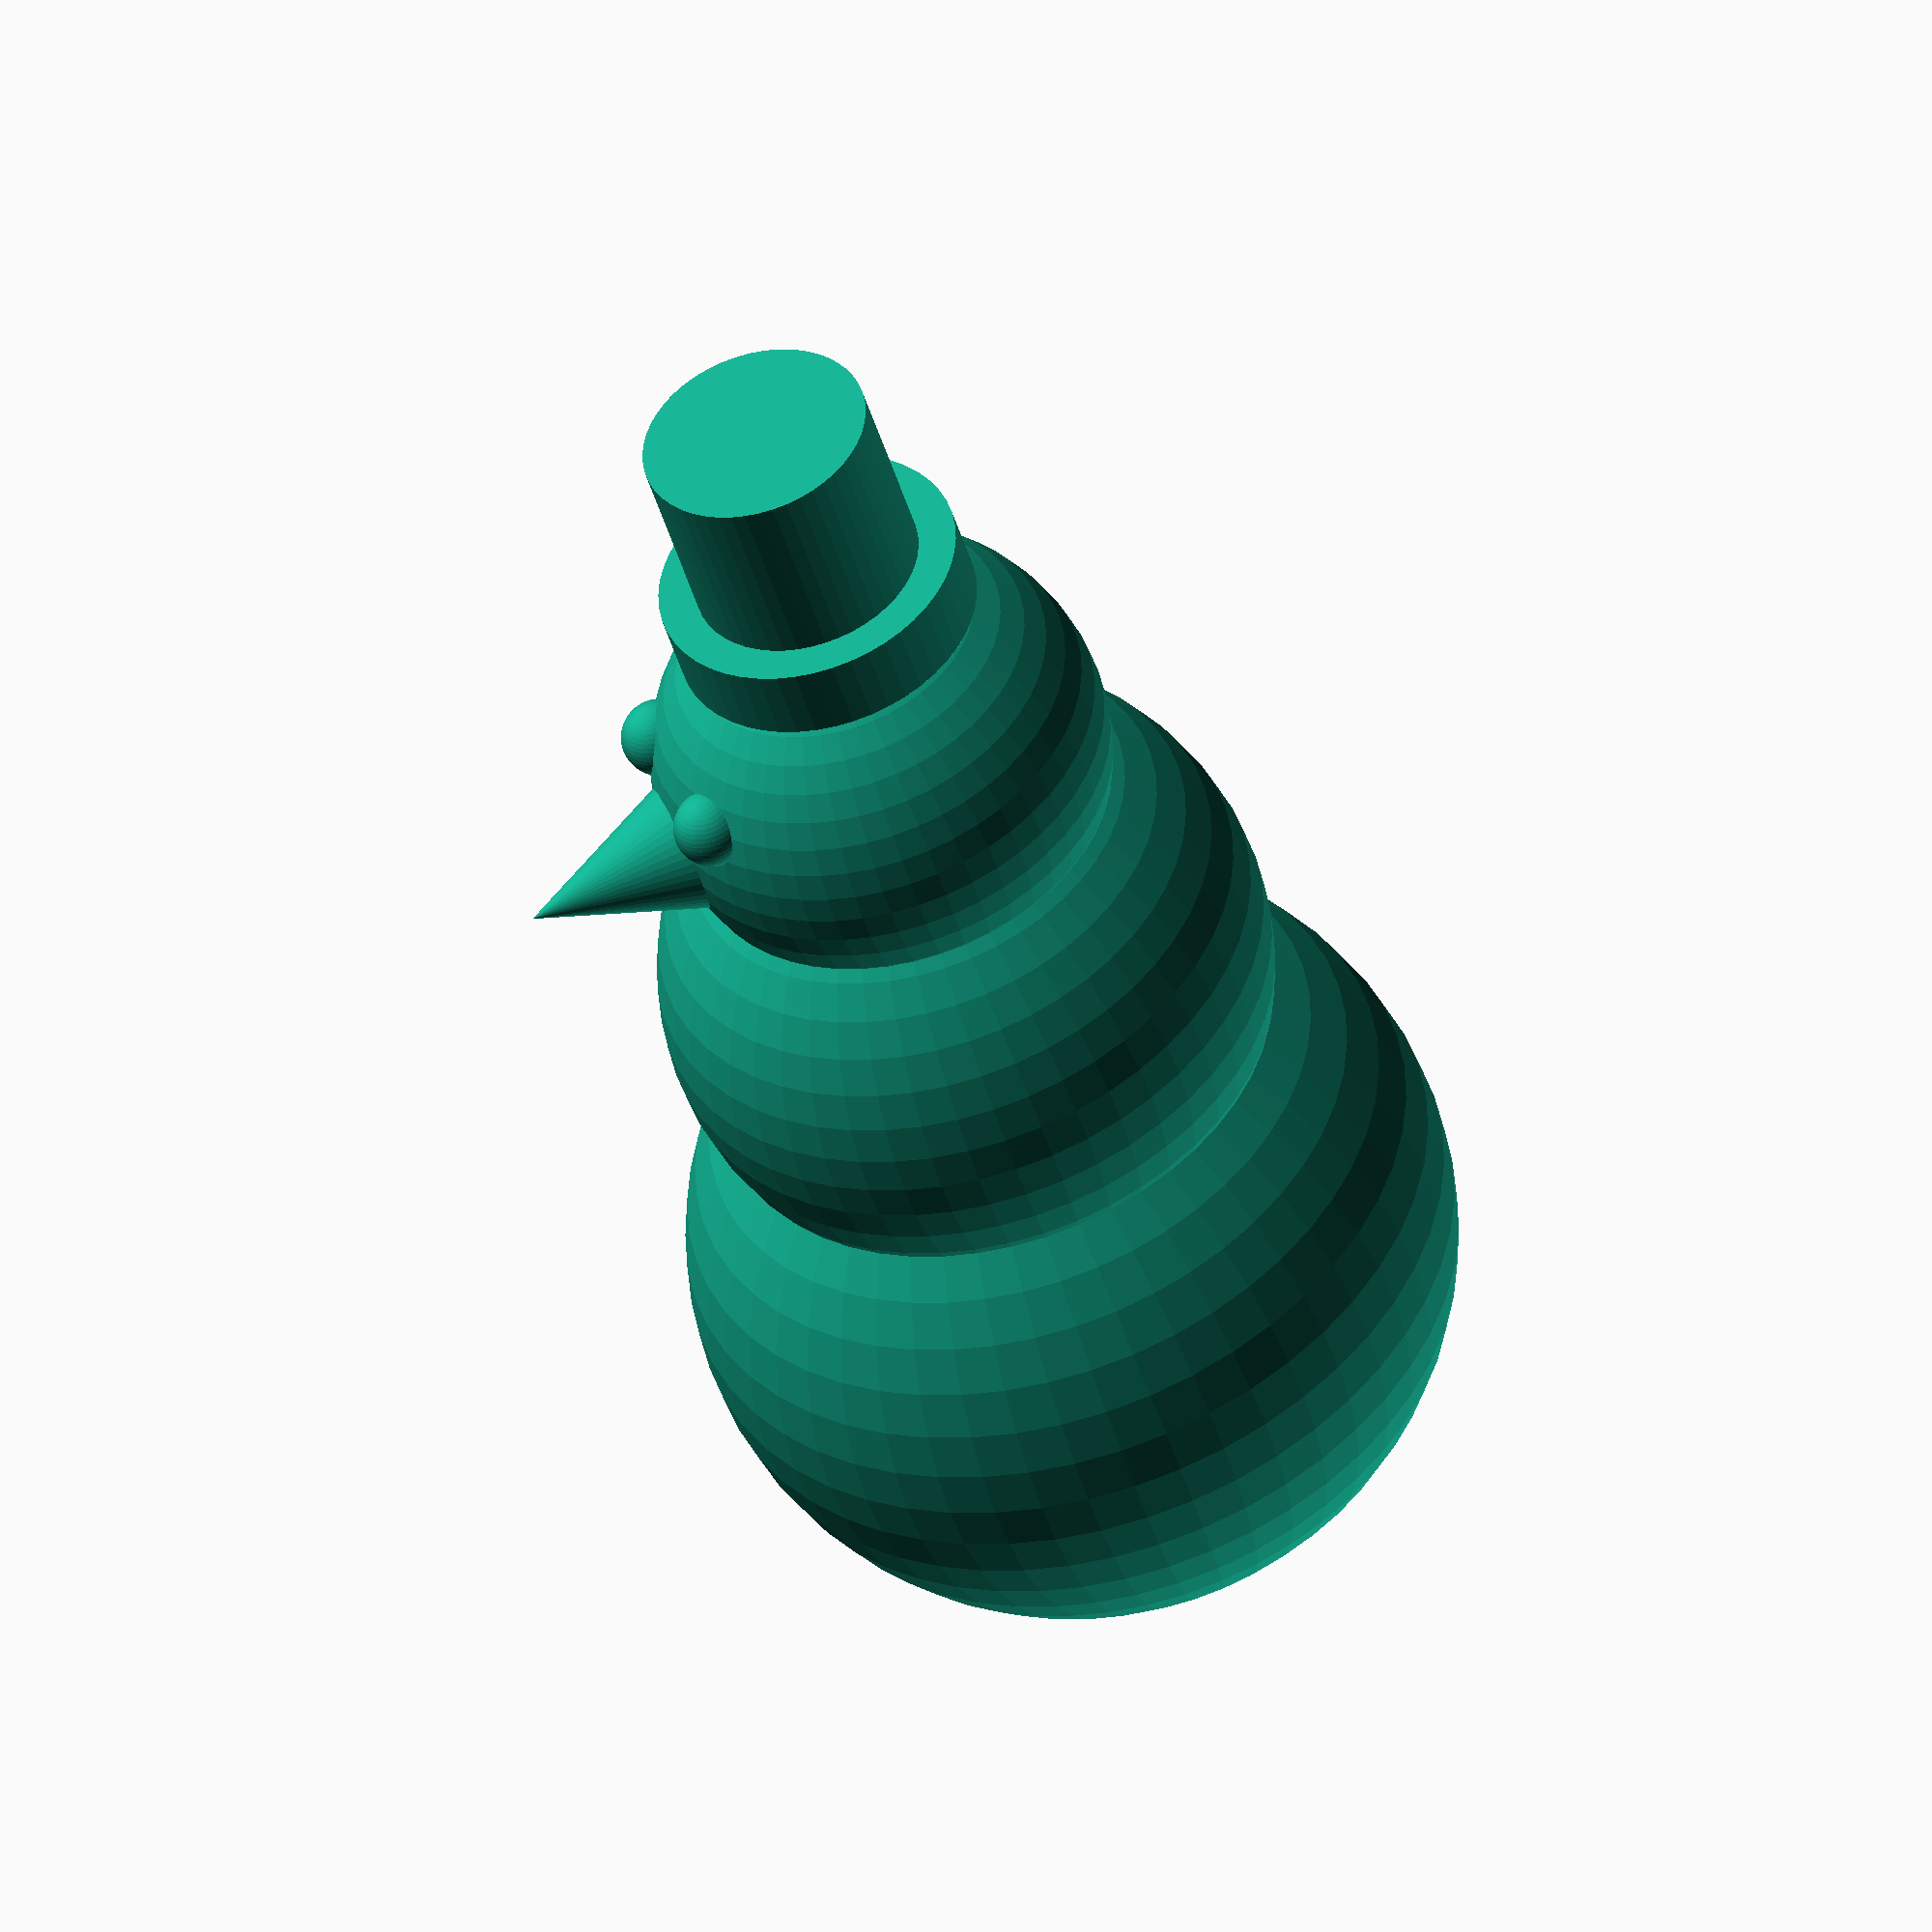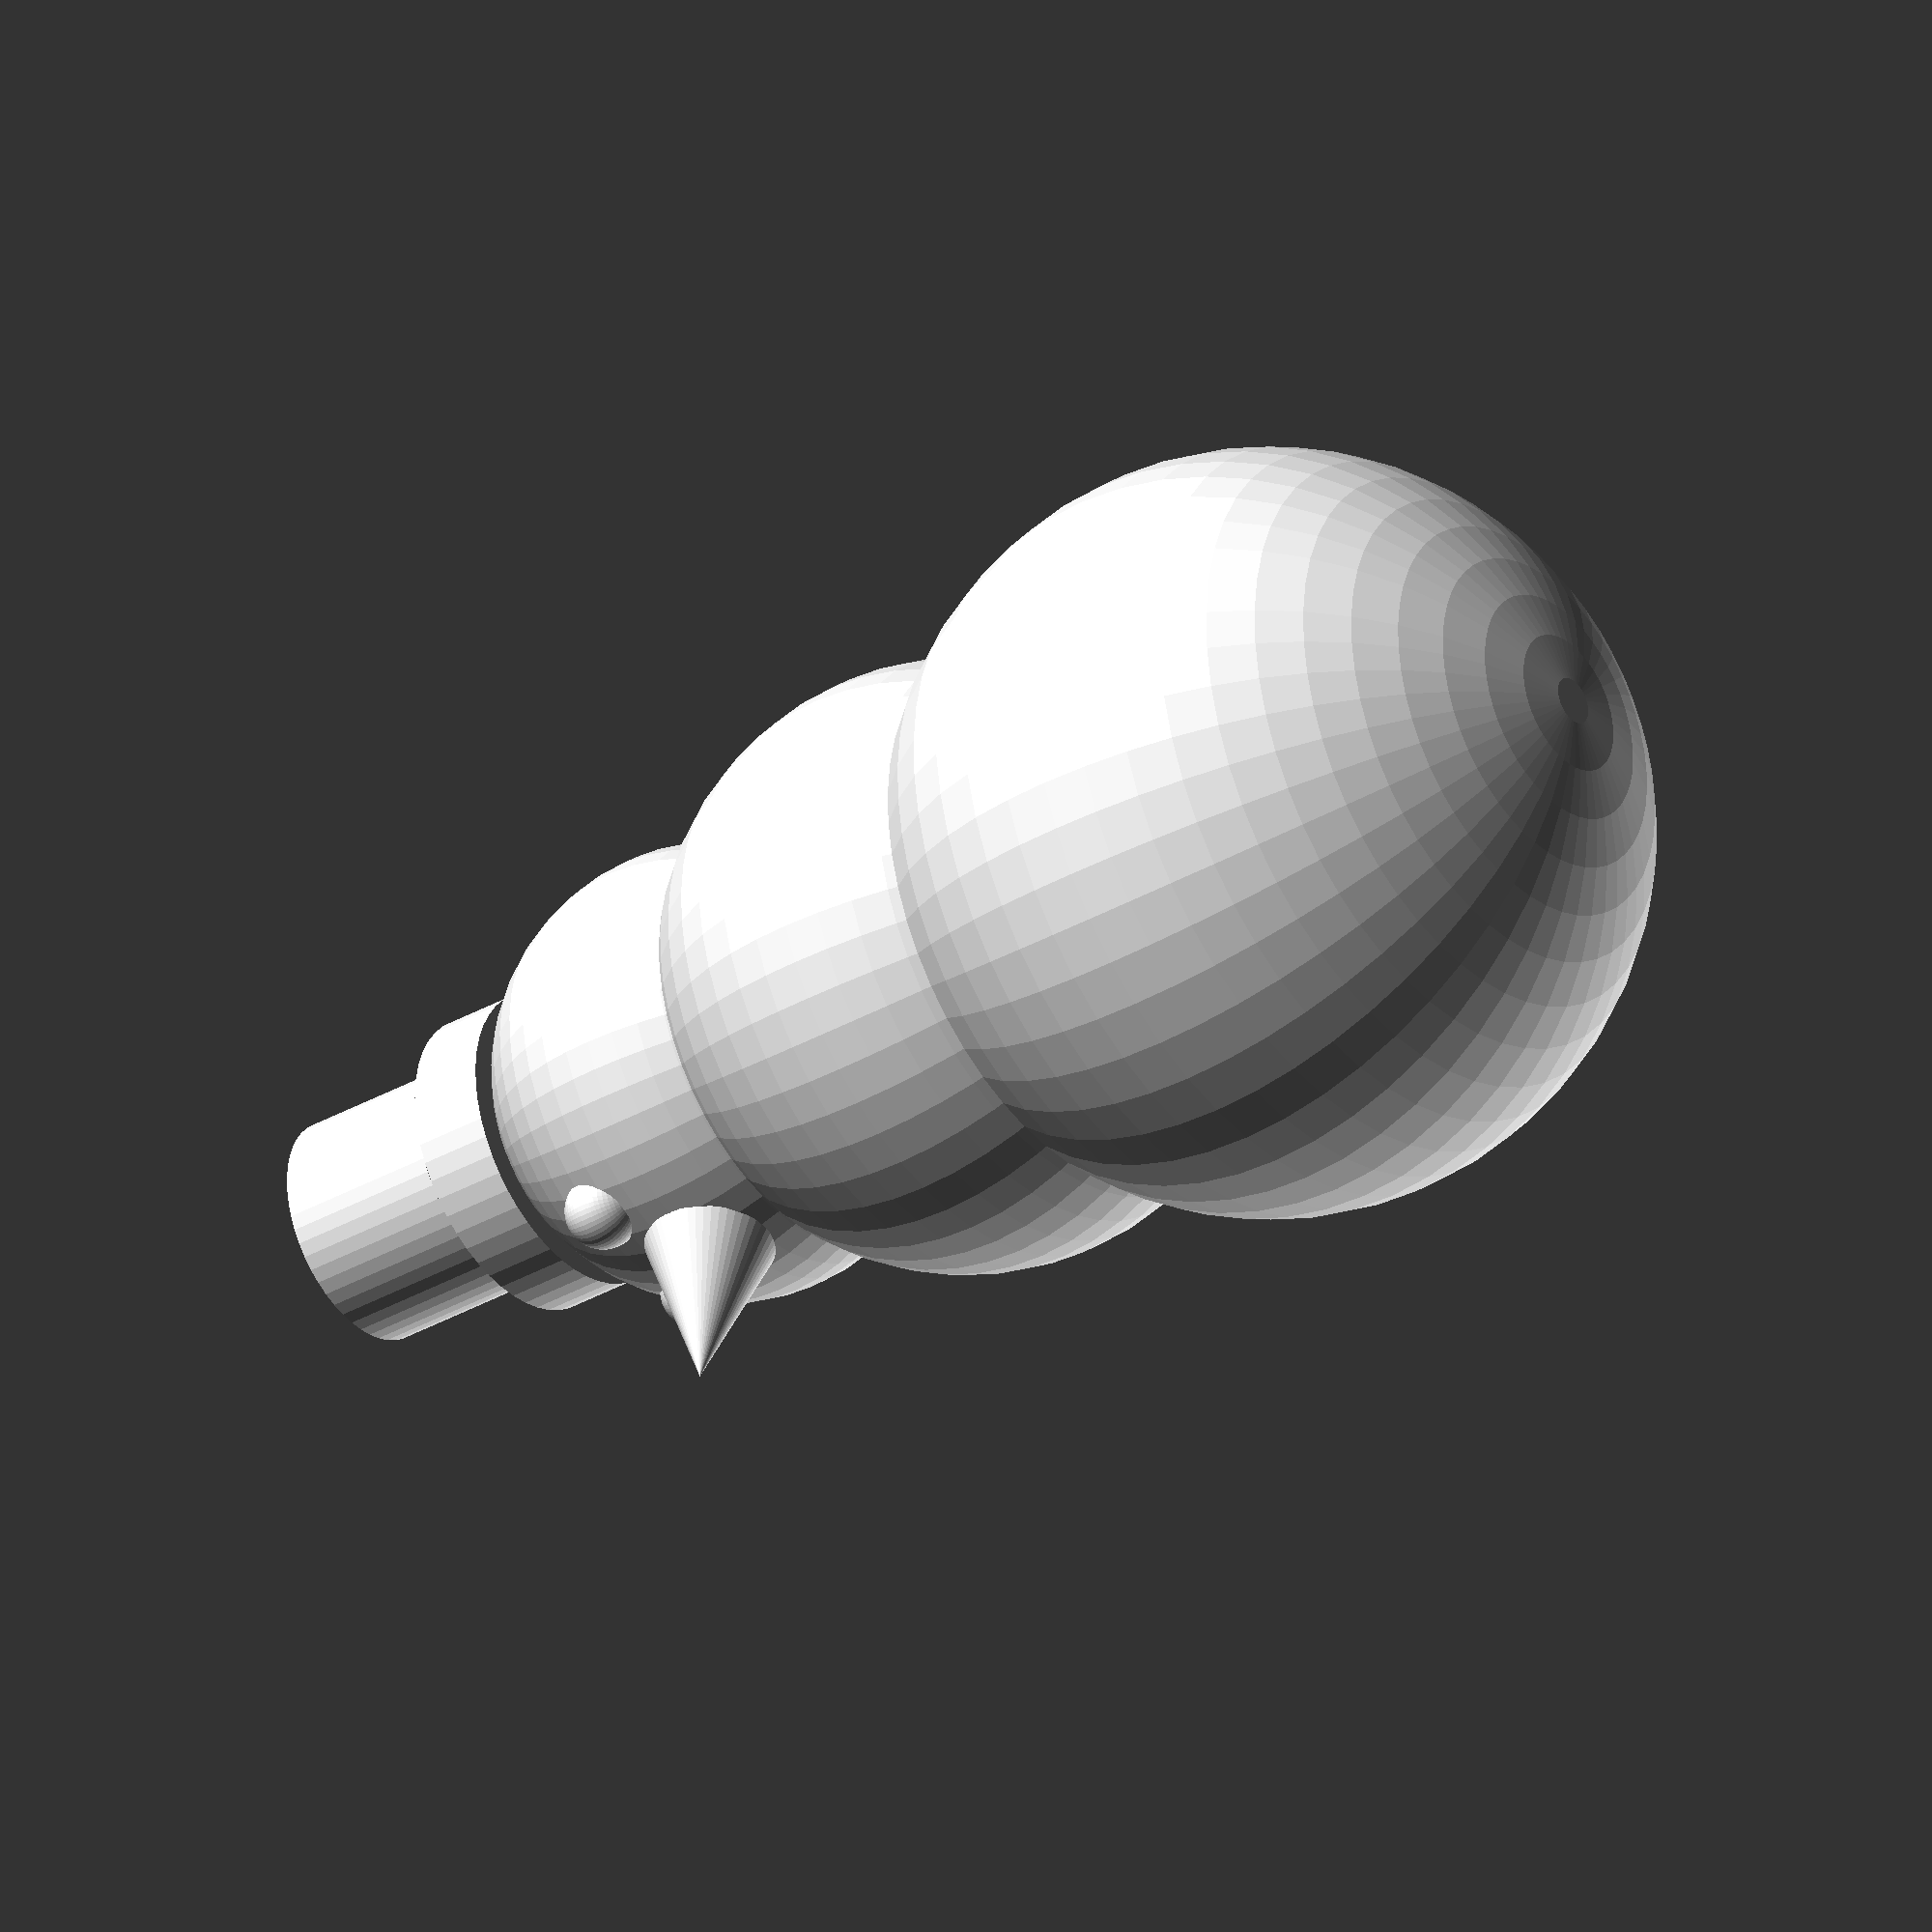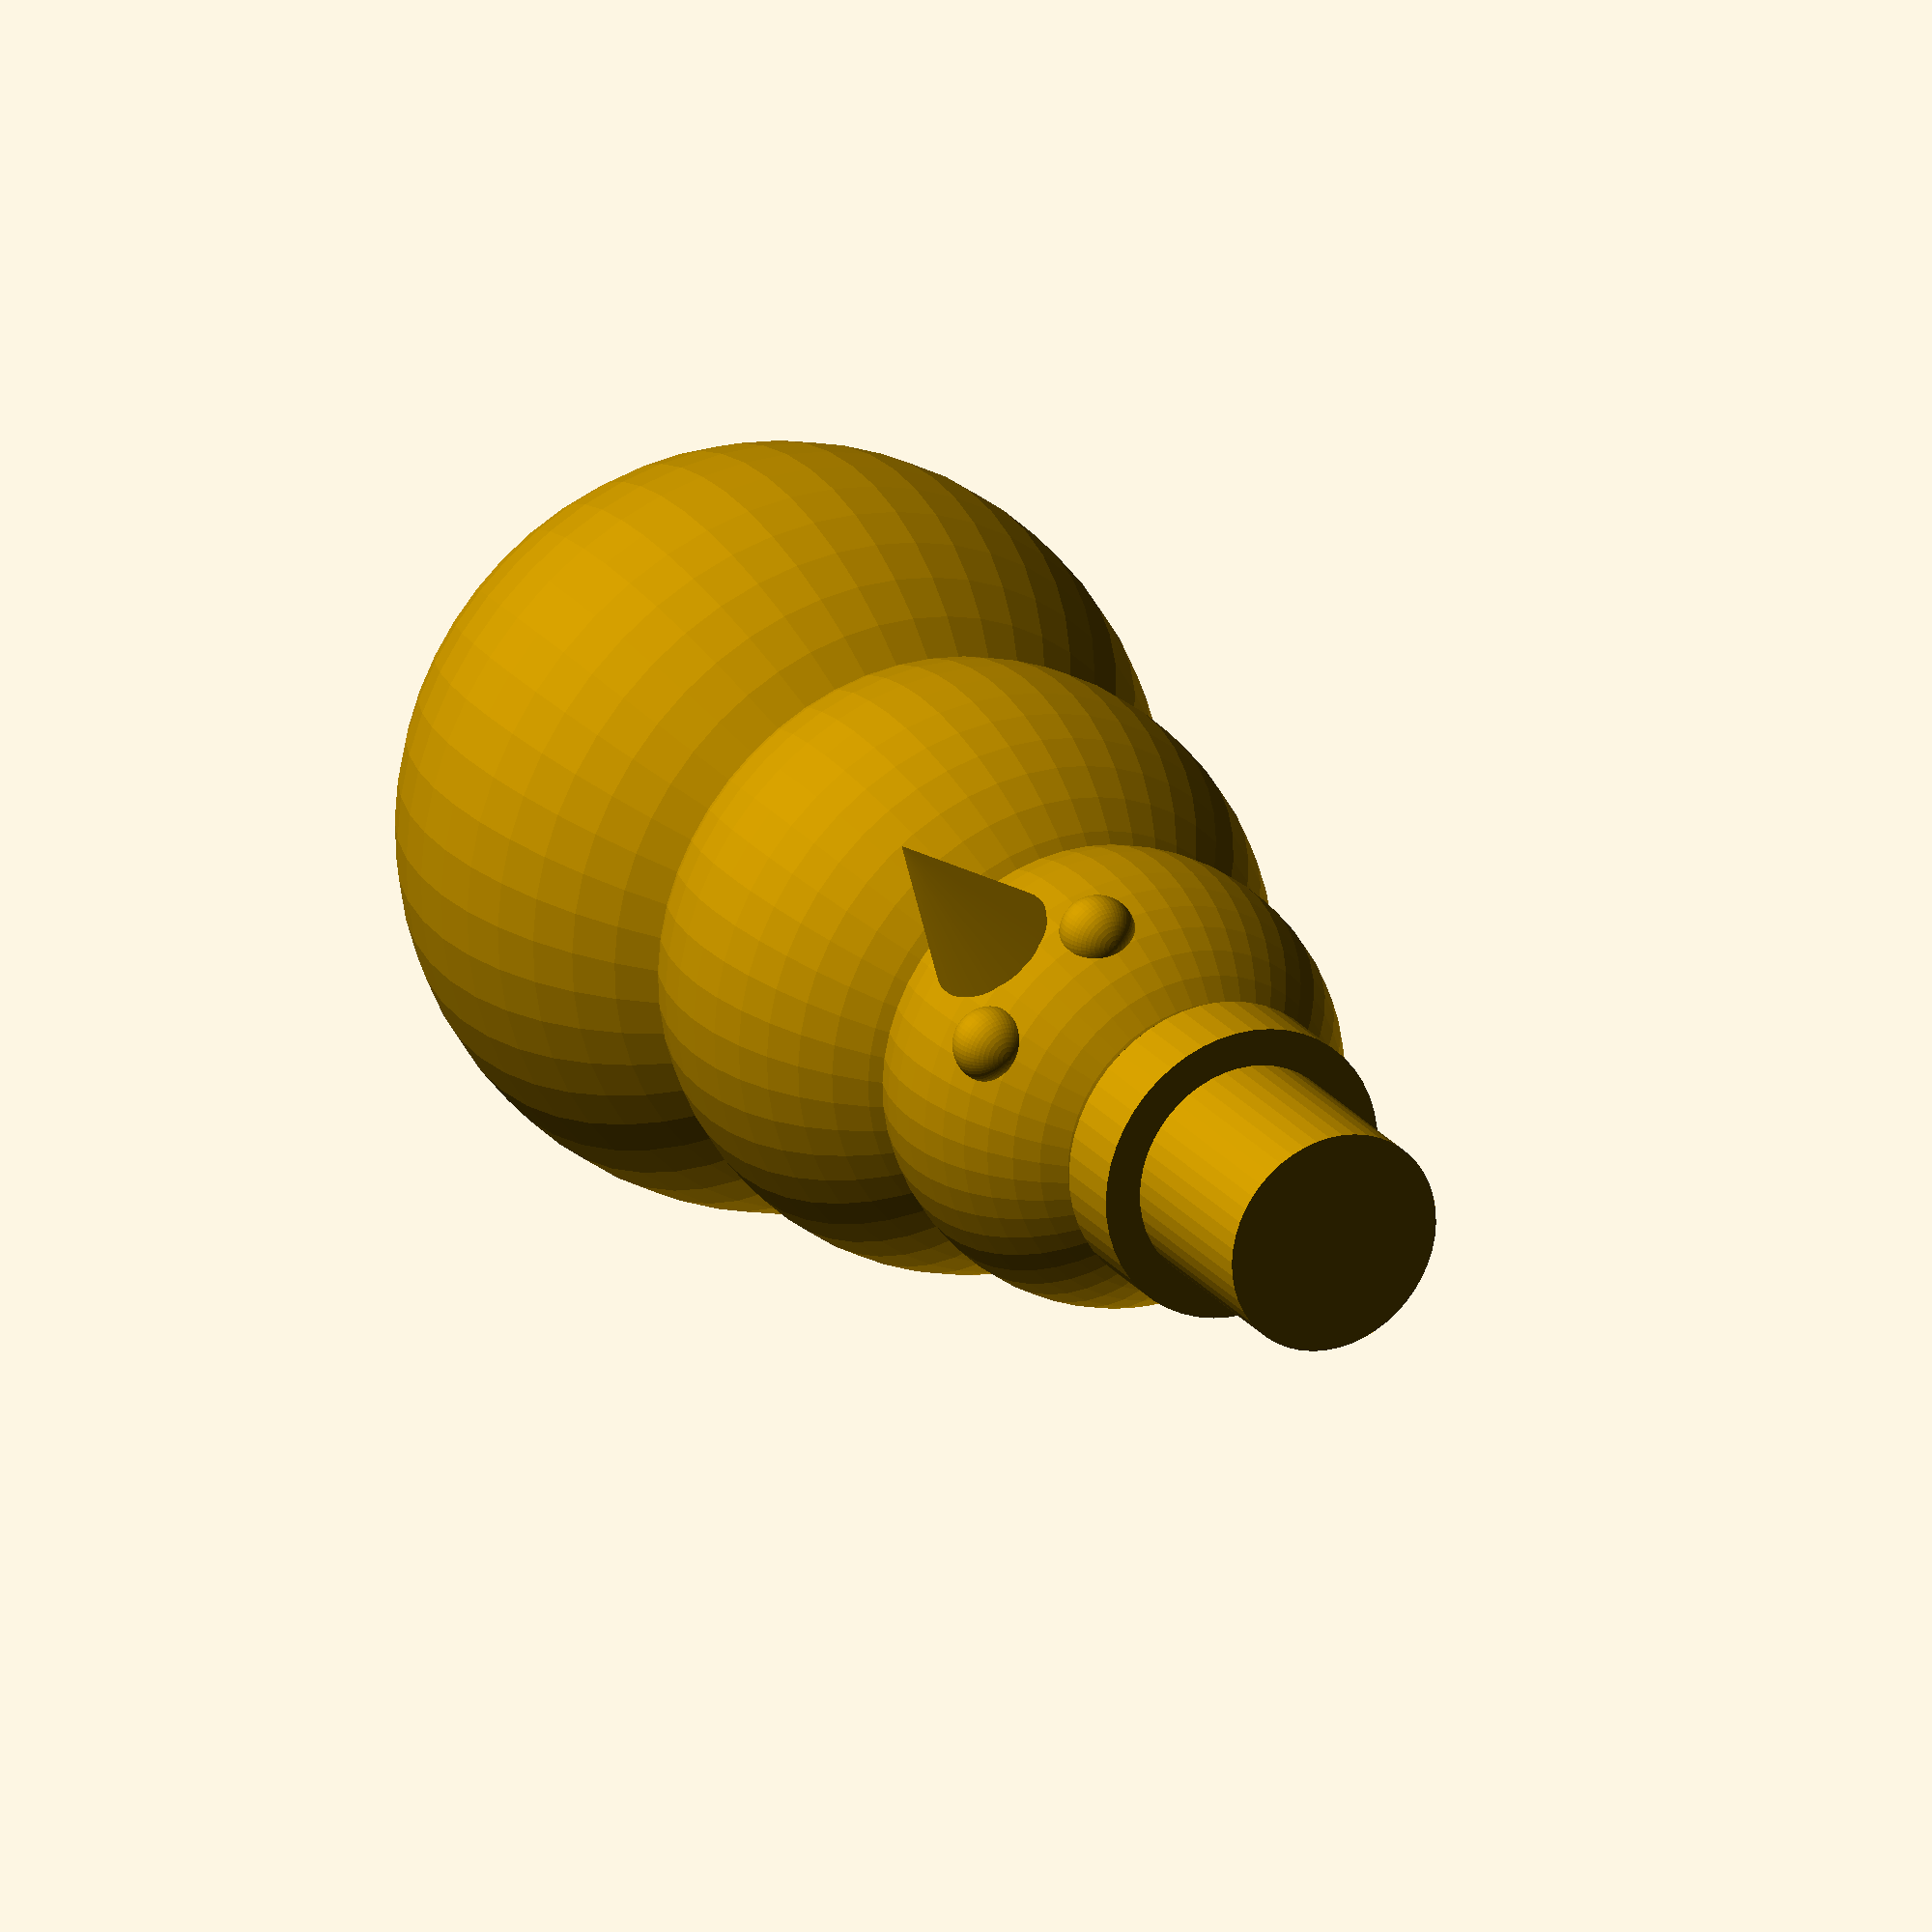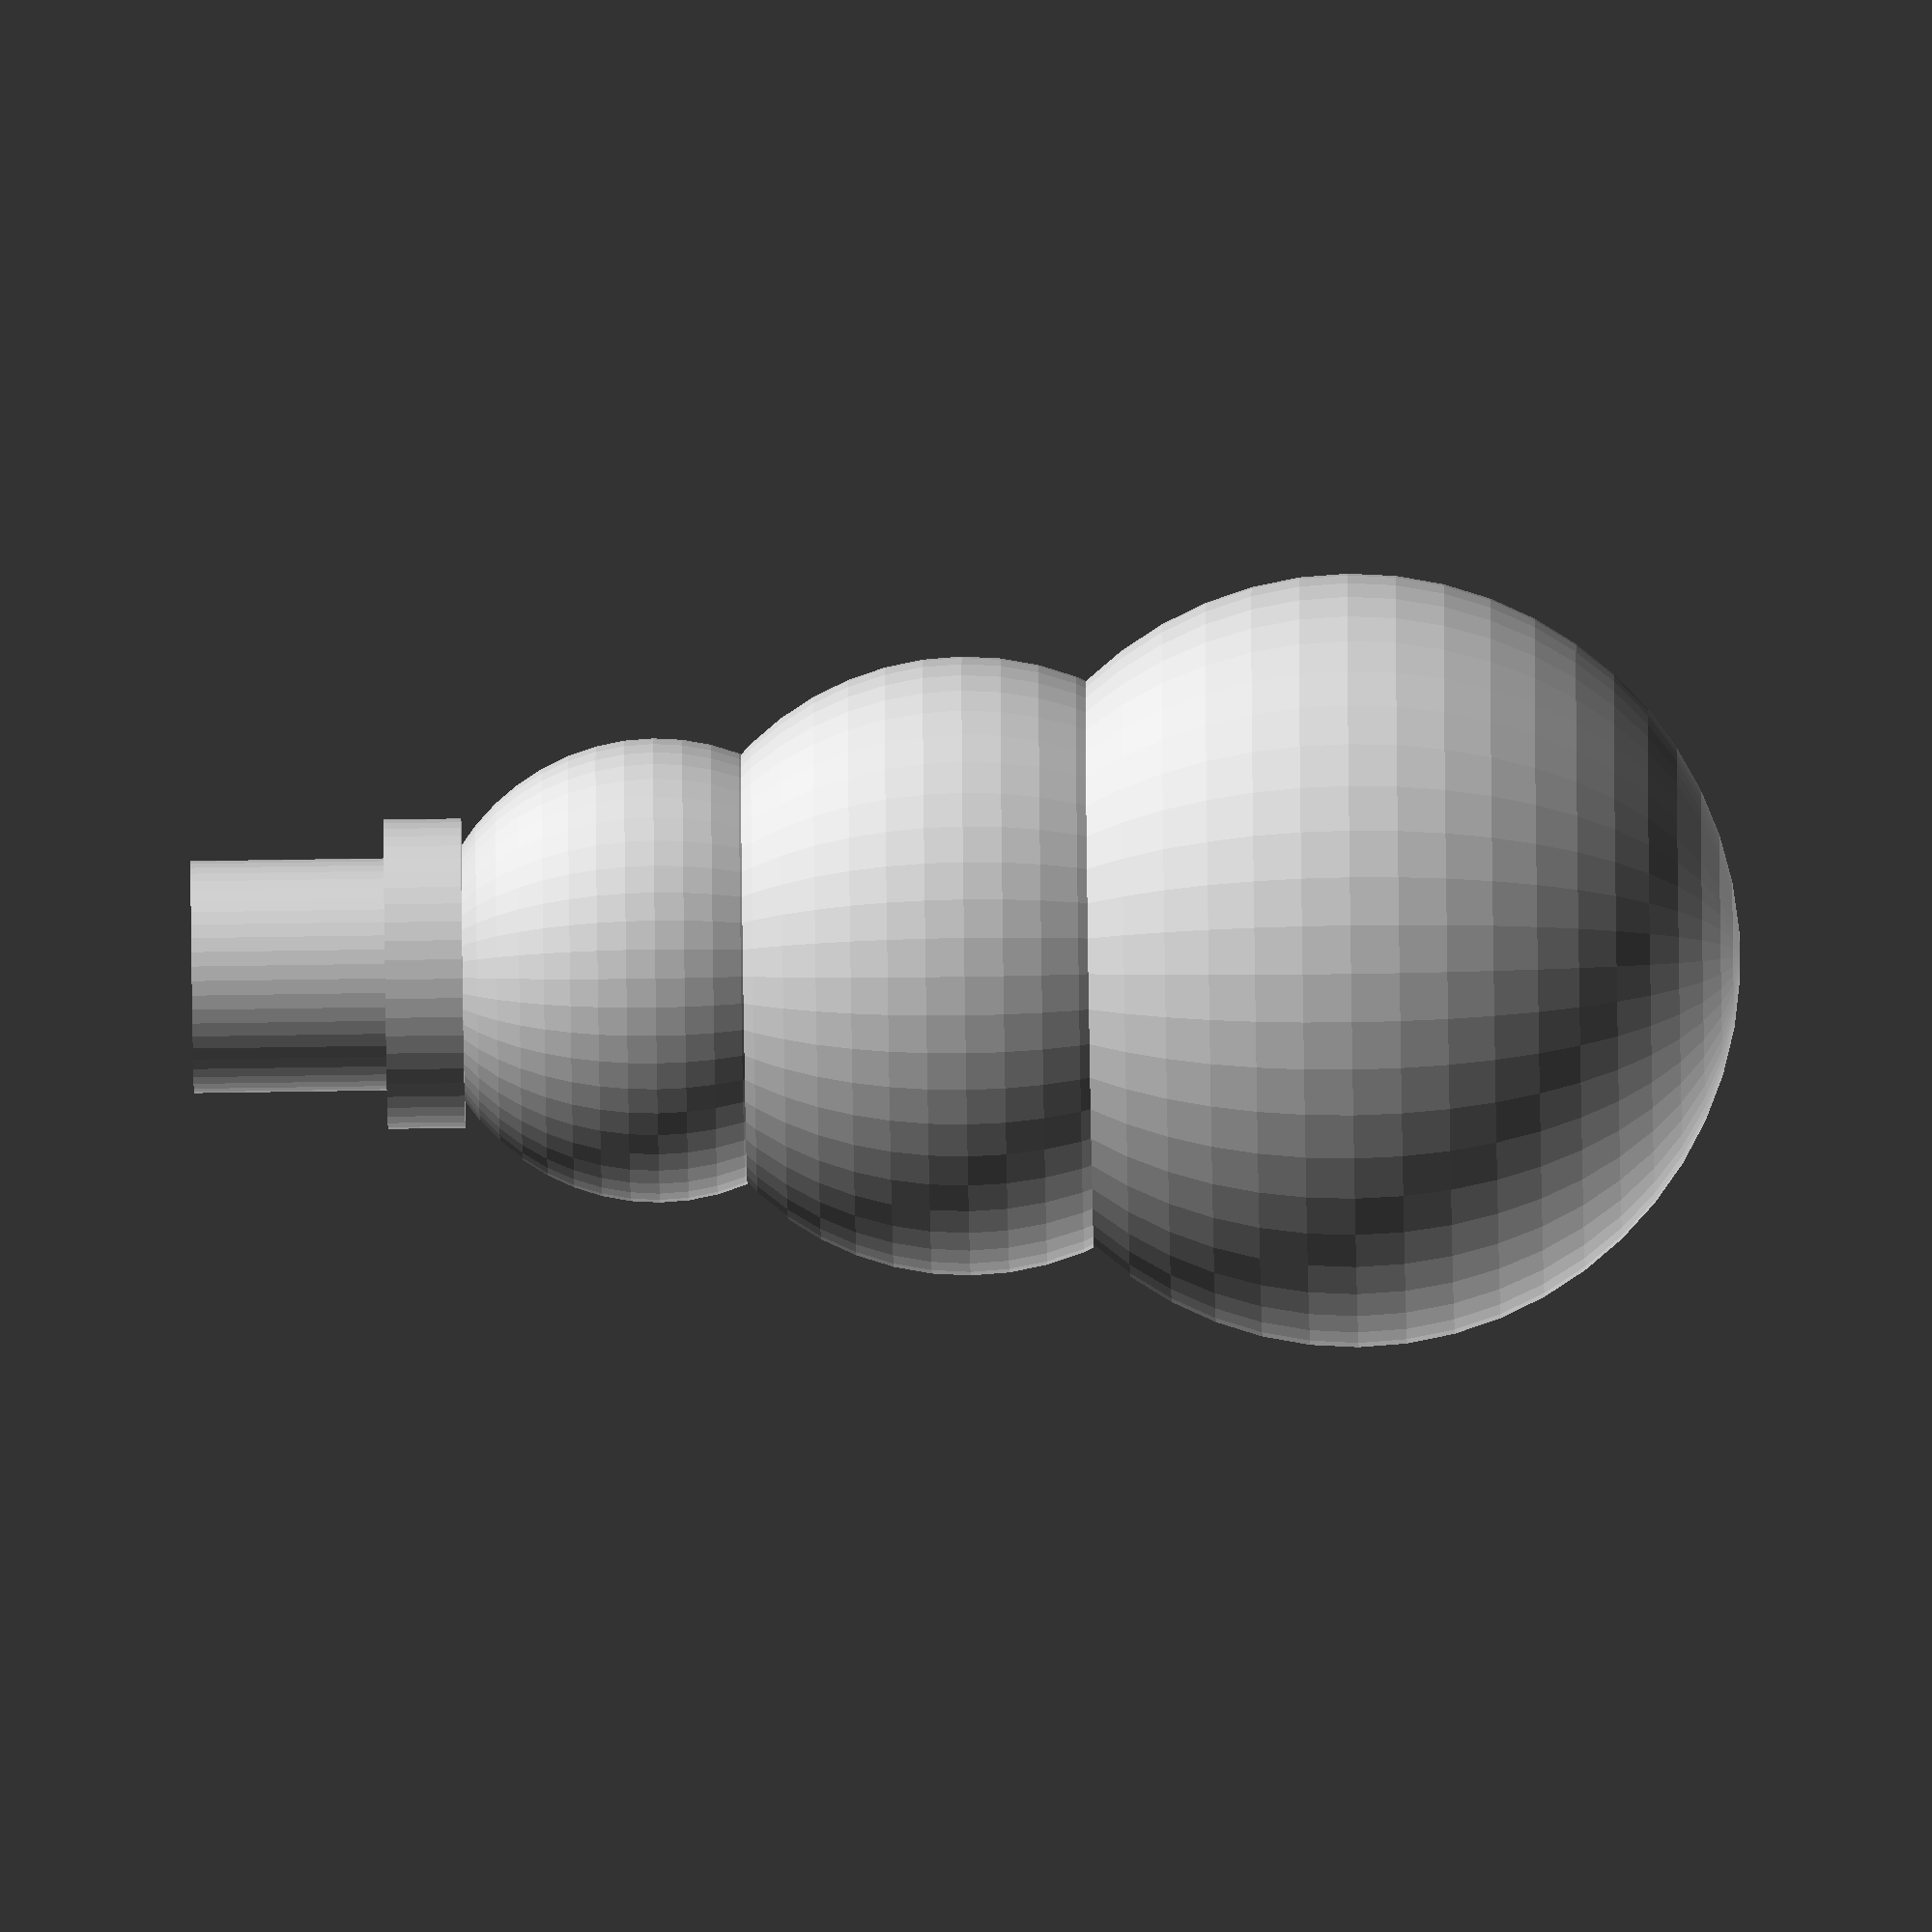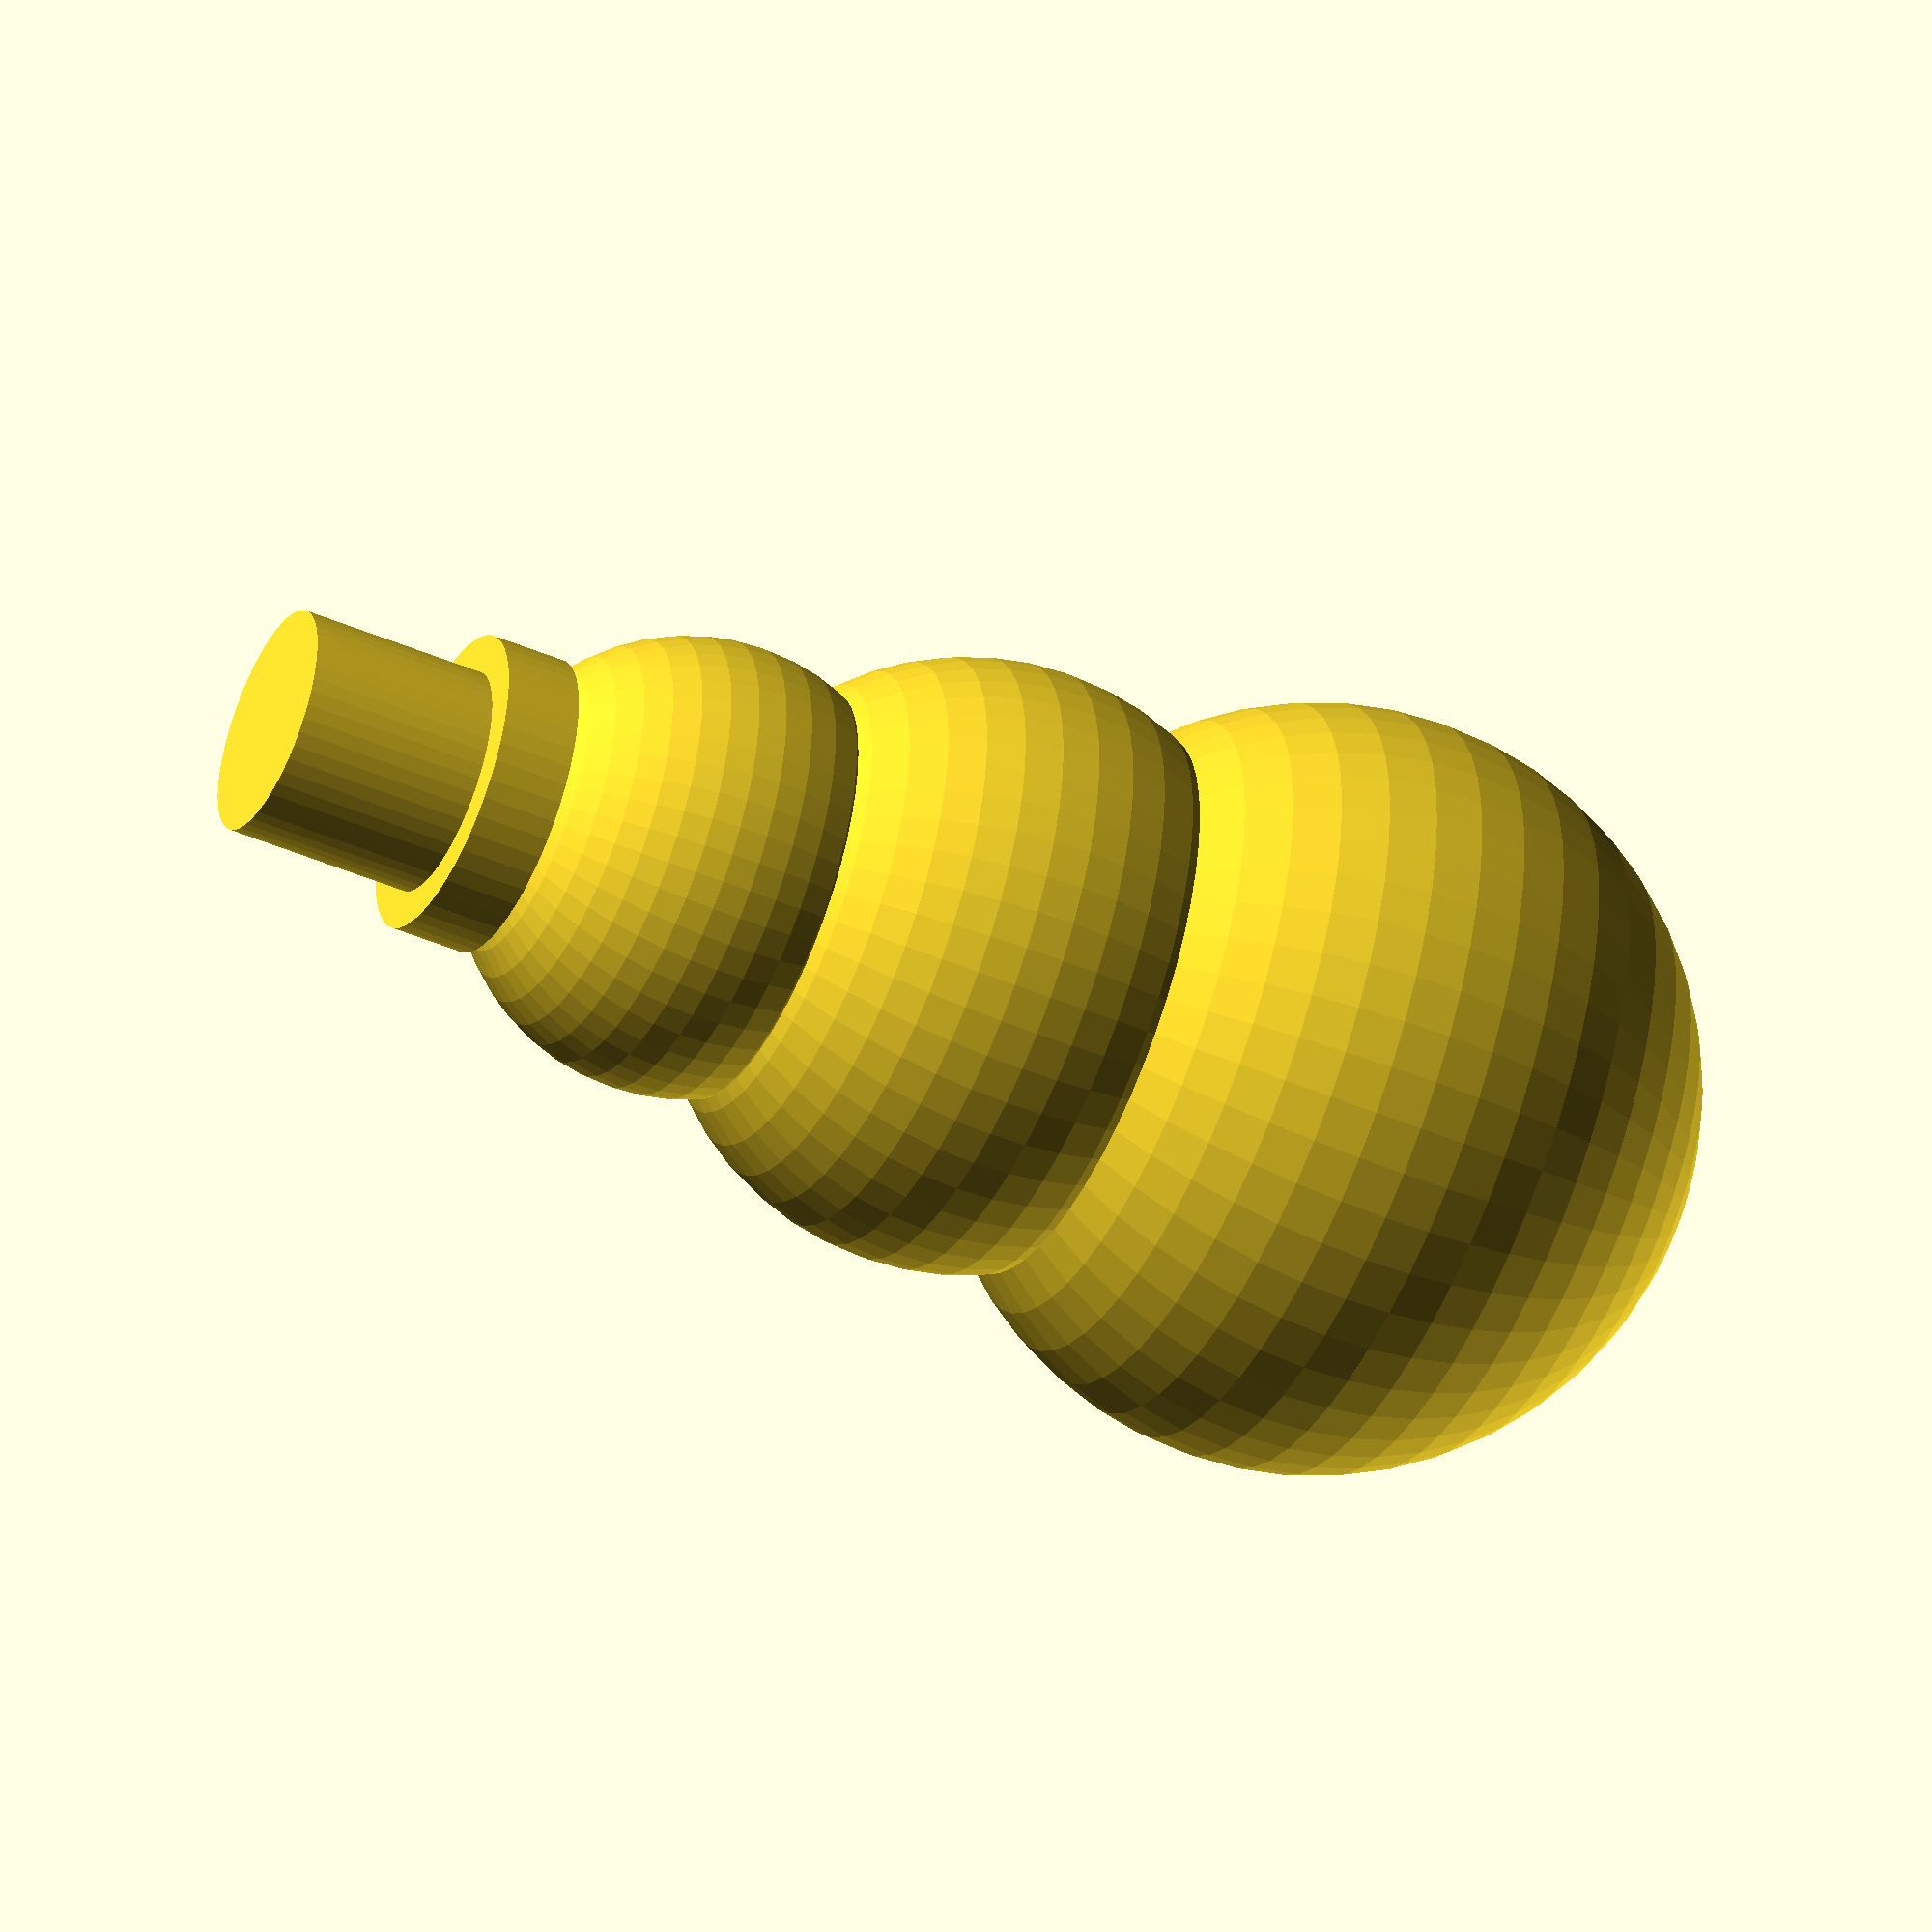
<openscad>
//Transforming Shapes - Design Time: Snowman

$fn =50;

sphere(10);
translate([0,0,10]) sphere(8);
translate([0,0,18]) sphere(6);
translate([0,0,23]) cylinder(h=2, r=4);
translate([0,0,25]) cylinder(h=5, r=3);
translate([5,0,18])rotate([0,90,0])  cylinder(h=5, r1=2, r2=0);
translate([5,-2,20]) sphere(1);
translate([5,2,20]) sphere(1);





</openscad>
<views>
elev=45.7 azim=159.5 roll=15.9 proj=o view=wireframe
elev=33.6 azim=84.4 roll=128.3 proj=o view=solid
elev=336.0 azim=231.6 roll=331.6 proj=o view=wireframe
elev=66.0 azim=233.6 roll=90.9 proj=o view=solid
elev=47.6 azim=245.2 roll=64.5 proj=o view=wireframe
</views>
